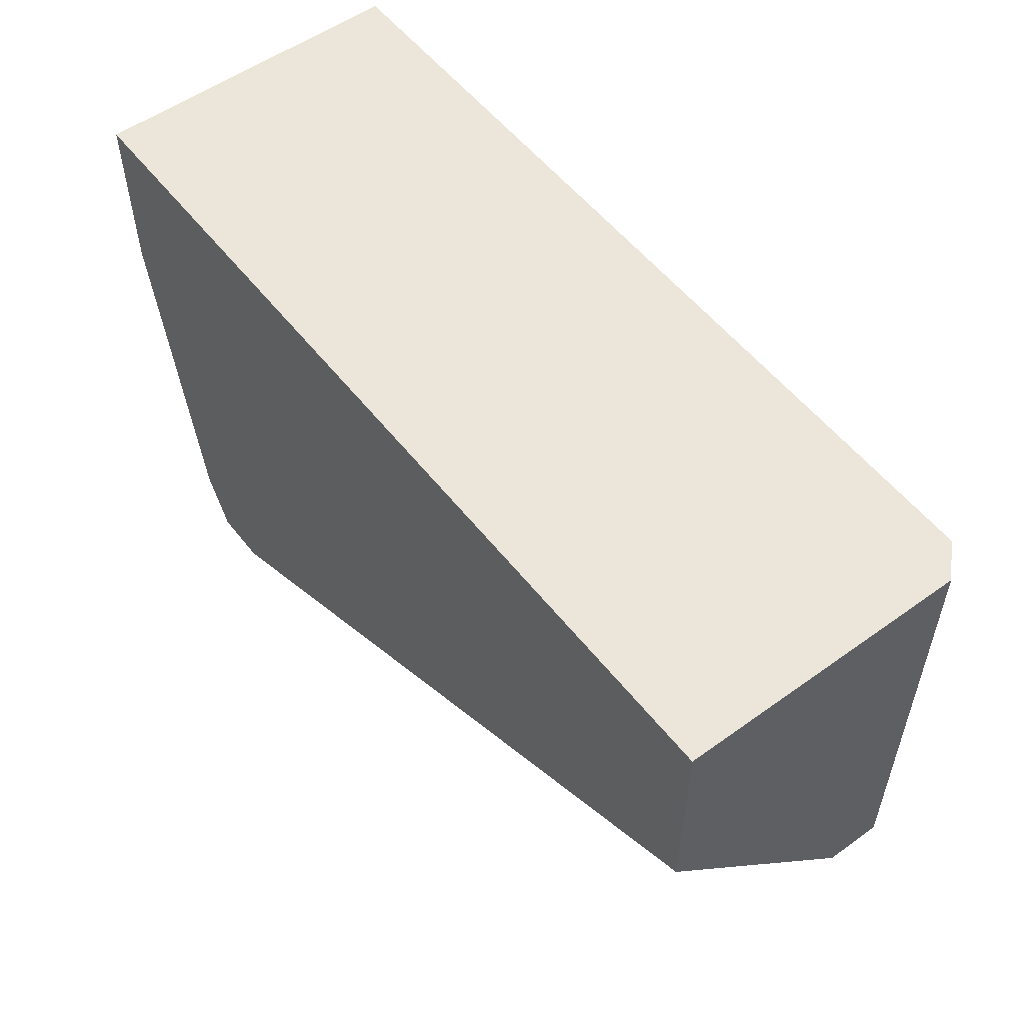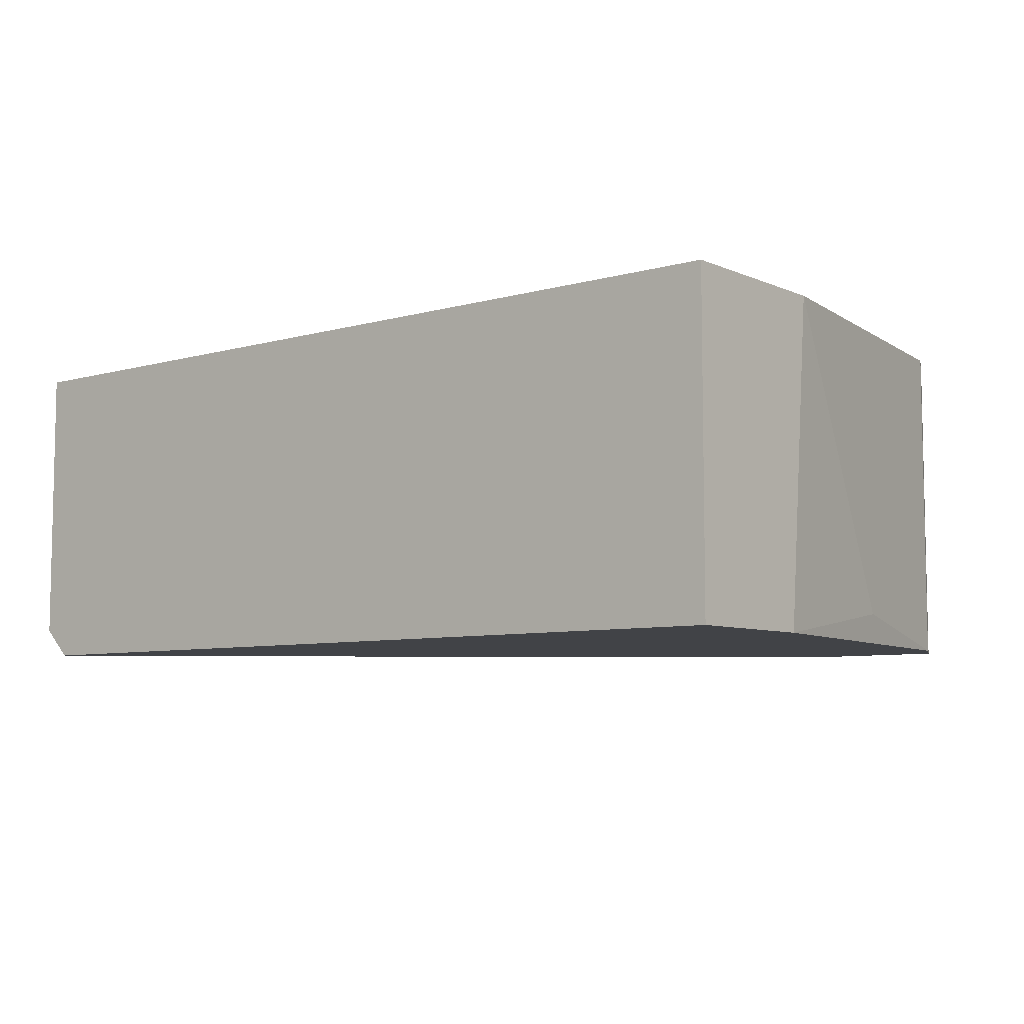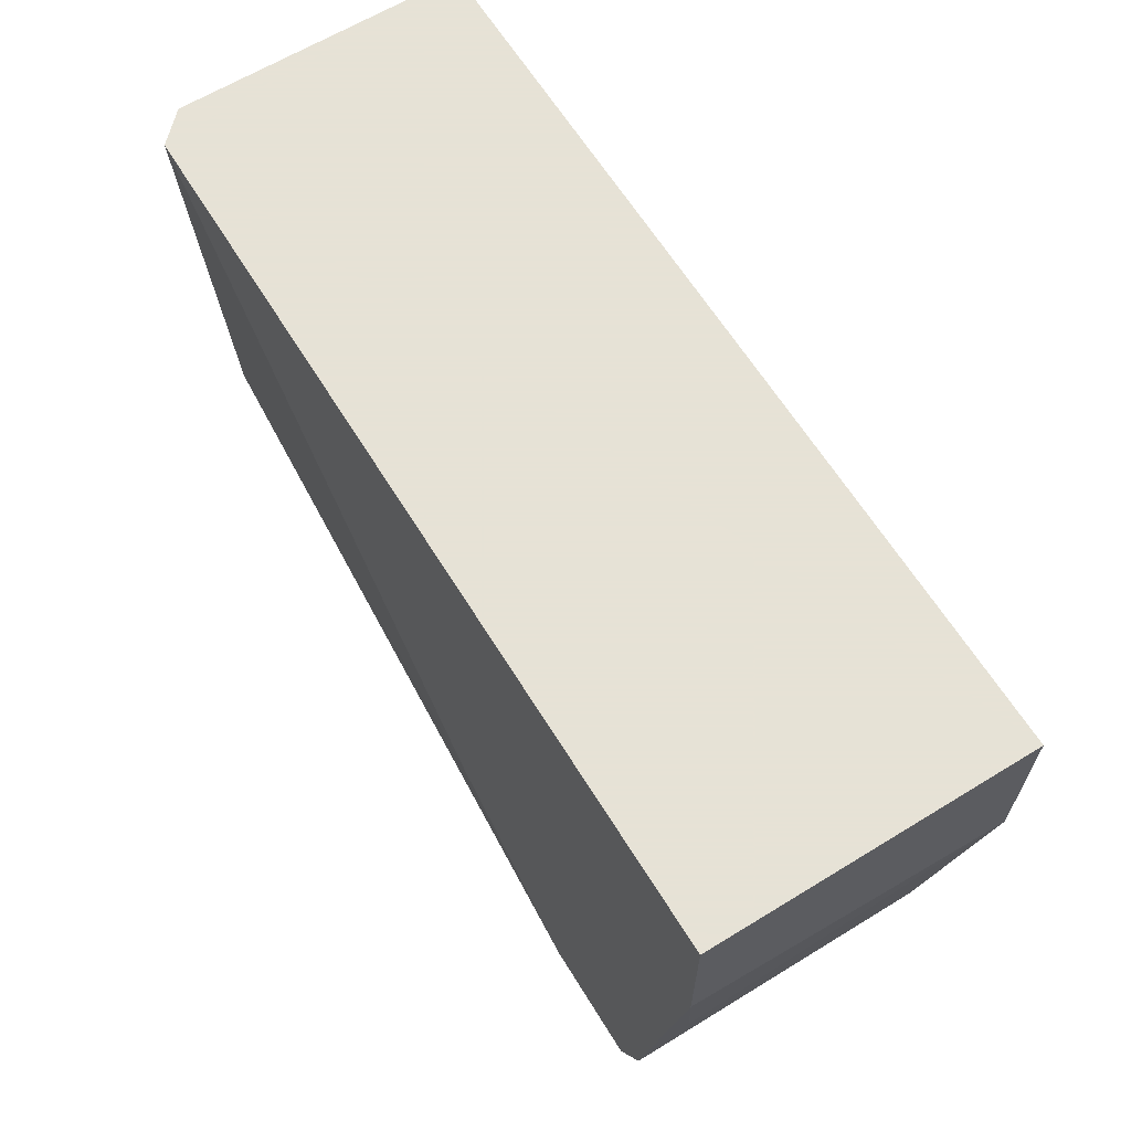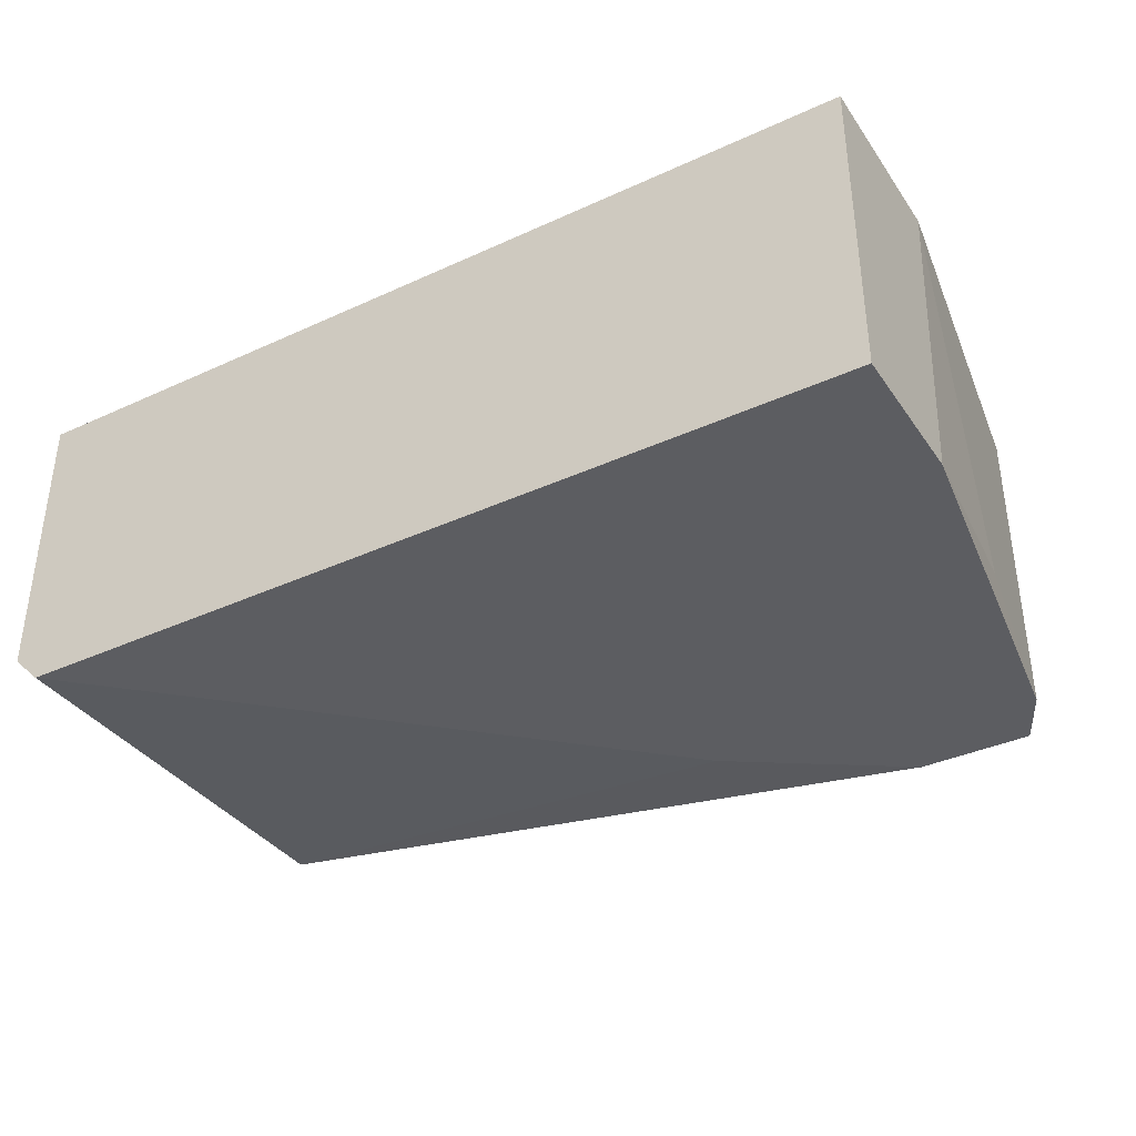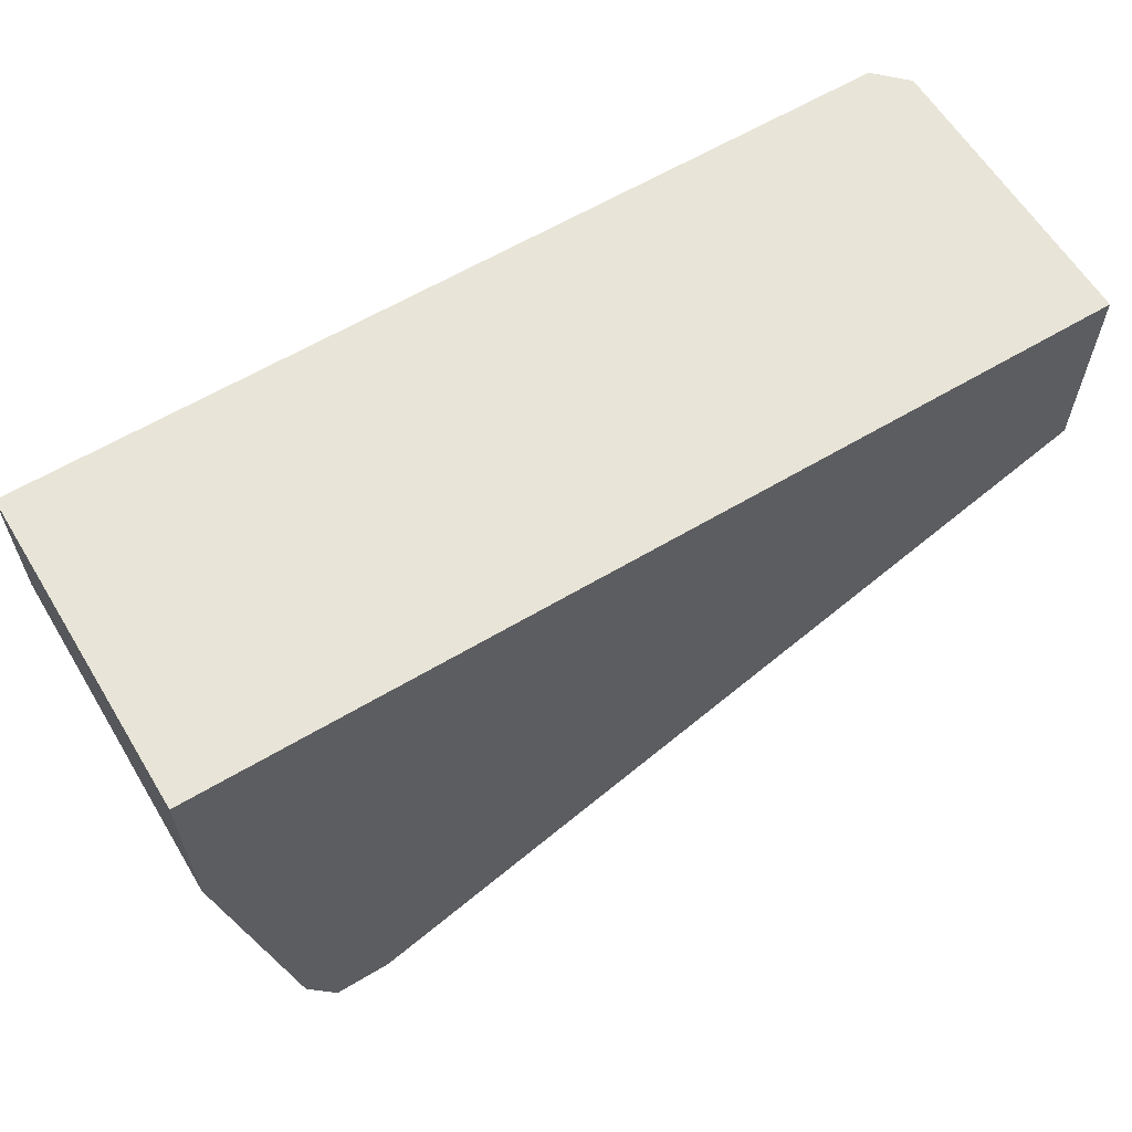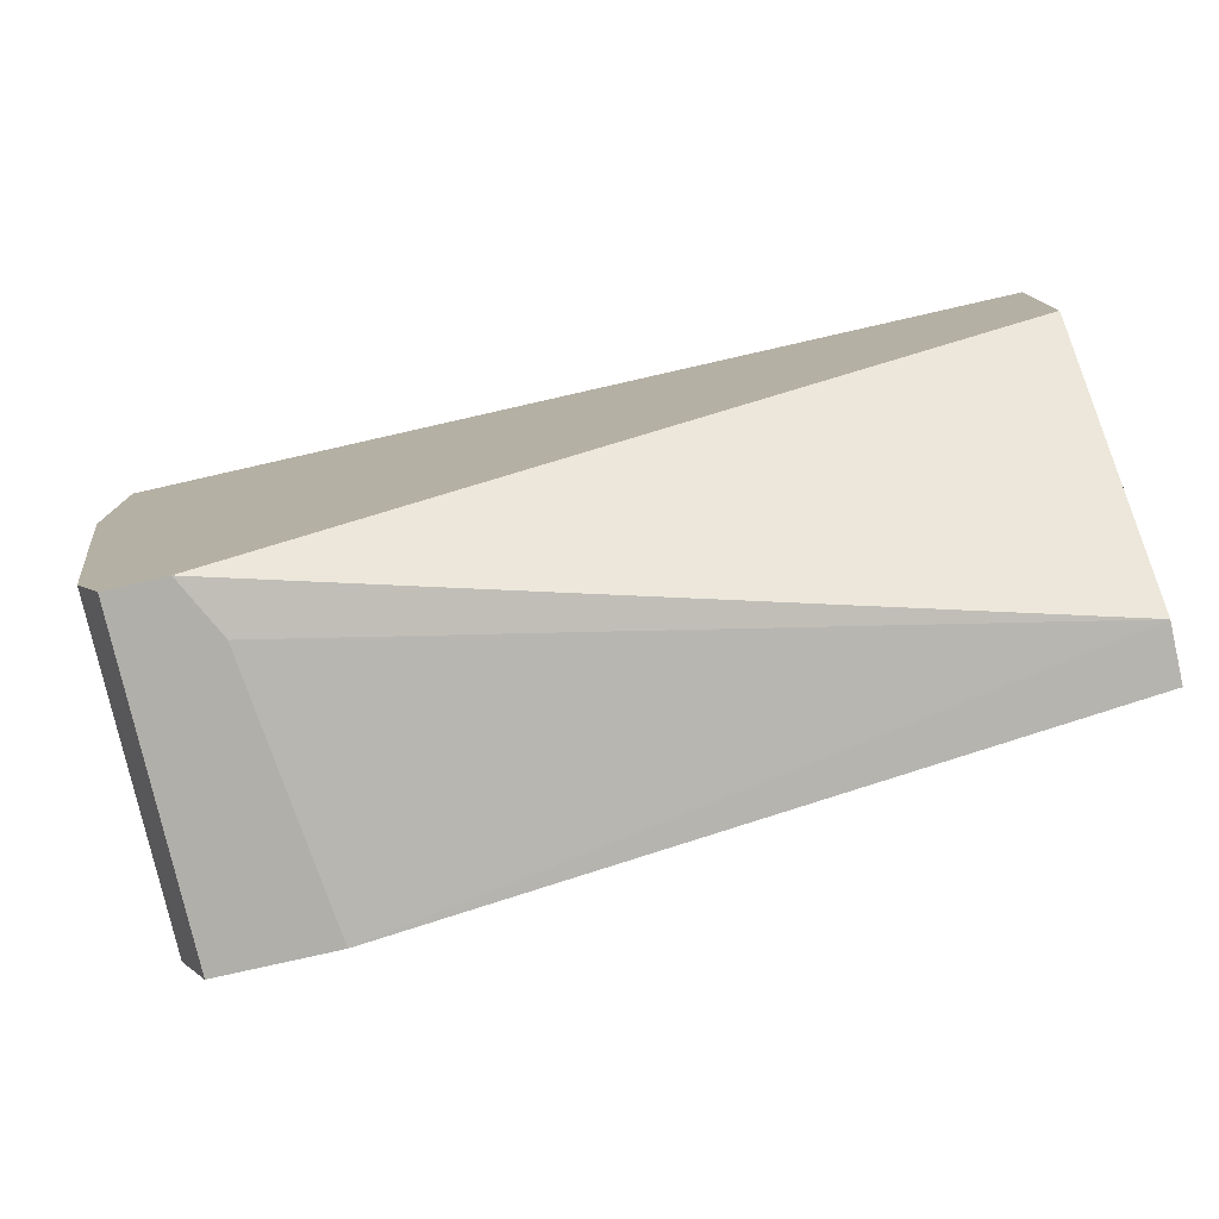
<metadata>
{"format":"obj","ext":"obj","renderer":"f3d","projection":"perspective","resolution":1024,"background":"white","views":[{"elev":54.5,"azim":52.7,"up":"+Y"},{"elev":-7.0,"azim":-140.8,"up":"+Z"},{"elev":63.8,"azim":-121.7,"up":"+Y"},{"elev":-37.2,"azim":-149.5,"up":"+Z"},{"elev":61.3,"azim":-31.3,"up":"+Y"},{"elev":-78.0,"azim":12.8,"up":"+Y"}]}
</metadata>
<code>
v -0.03261 -0.02835 -0.04521
v -0.03922 -0.0257 -0.03065
v -0.03922 -0.0257 -0.04521
v -0.03526 -0.02835 -0.03065
v -0.0379 -0.02835 -0.03065
v -0.0379 -0.02835 -0.04521
v -0.04055 -0.01776 -0.04388
v -0.02466 -0.02305 -0.04521
v -0.002172 -0.001877 -0.04521
v -0.04188 -0.009822 -0.03065
v -0.04188 -0.008495 -0.04521
v -0.04188 -0.001877 -0.03065
v -0.04188 -0.001877 -0.04521
v -0.03393 -0.02835 -0.0333
v -0.000843 -0.02305 -0.04124
v -0.000843 -0.02305 -0.04388
v -0.000843 -0.01115 -0.03065
v -0.000843 -0.001877 -0.03065
v -0.000843 -0.001877 -0.04388
f 1 9 8
f 17 18 12
f 18 9 12
f 17 12 4
f 18 17 16
f 12 9 13
f 13 9 6
f 4 12 2
f 17 4 15
f 16 17 15
f 16 15 1
f 4 6 1
f 6 9 1
f 12 13 10
f 2 12 10
f 9 18 19
f 18 16 19
f 16 9 19
f 13 6 11
f 7 10 11
f 10 13 11
f 6 2 3
f 10 7 3
f 2 10 3
f 7 11 3
f 11 6 3
f 6 4 5
f 4 2 5
f 2 6 5
f 15 4 14
f 1 15 14
f 4 1 14
f 9 16 8
f 16 1 8

</code>
